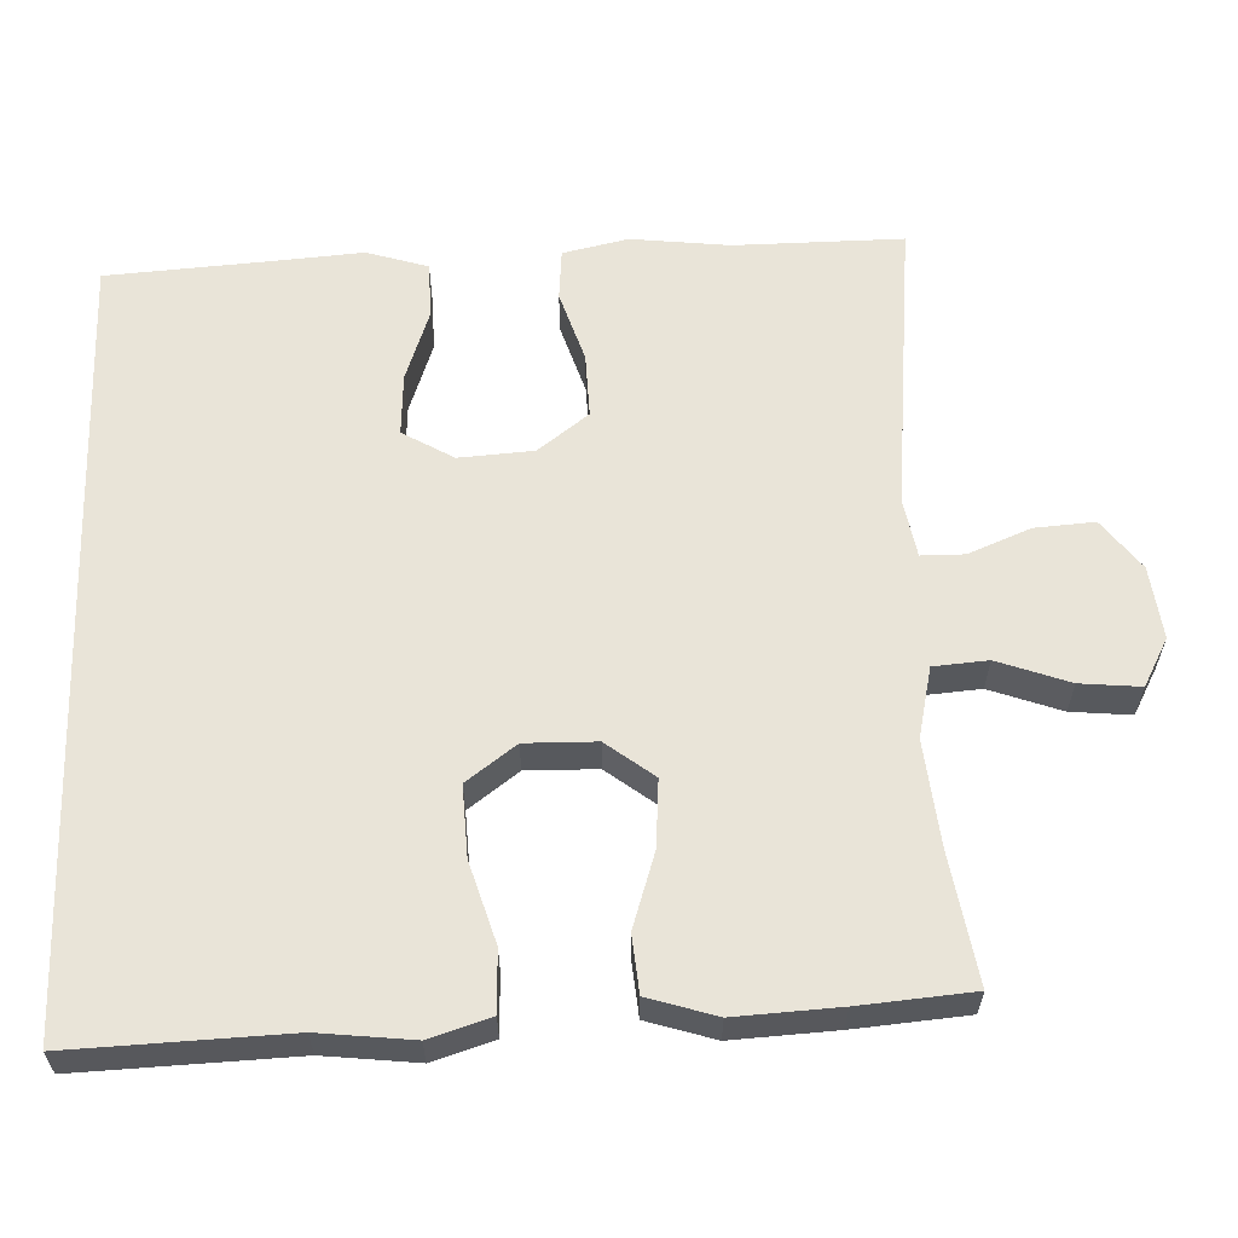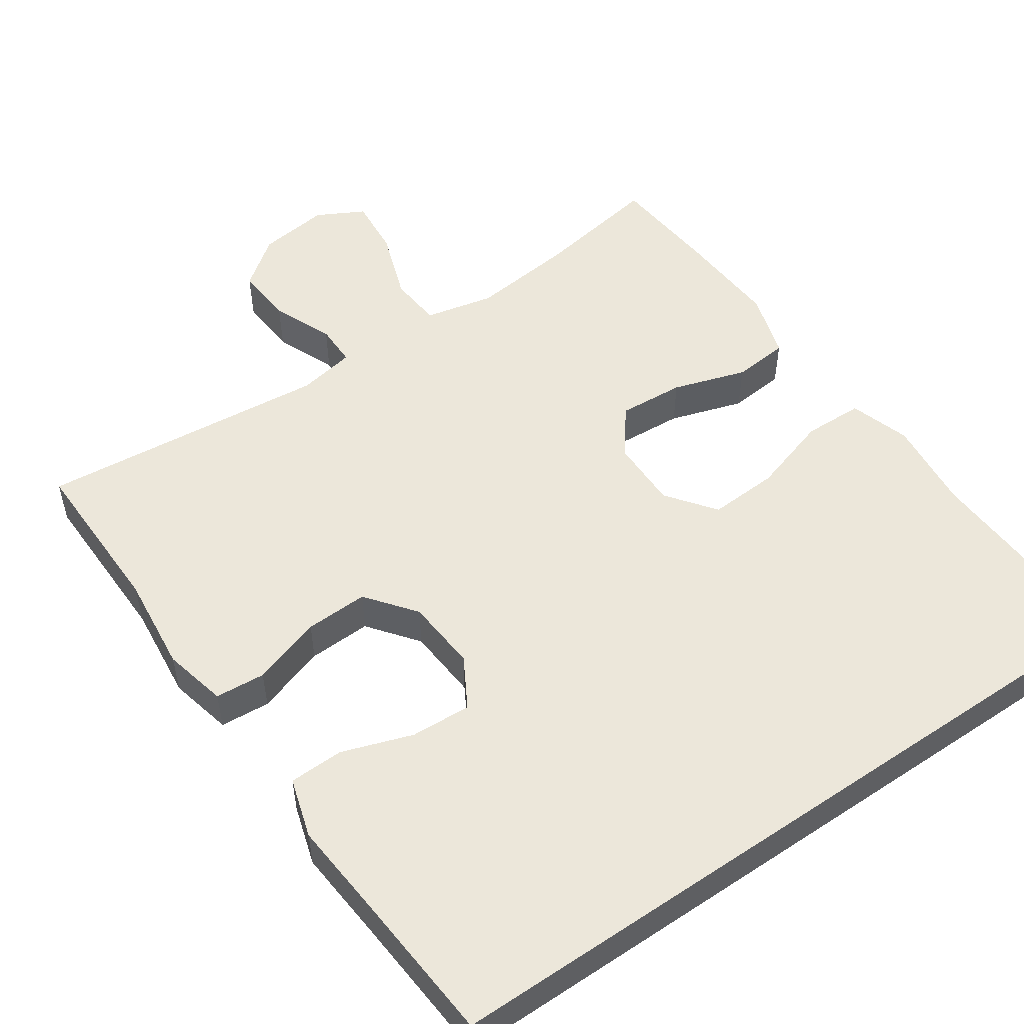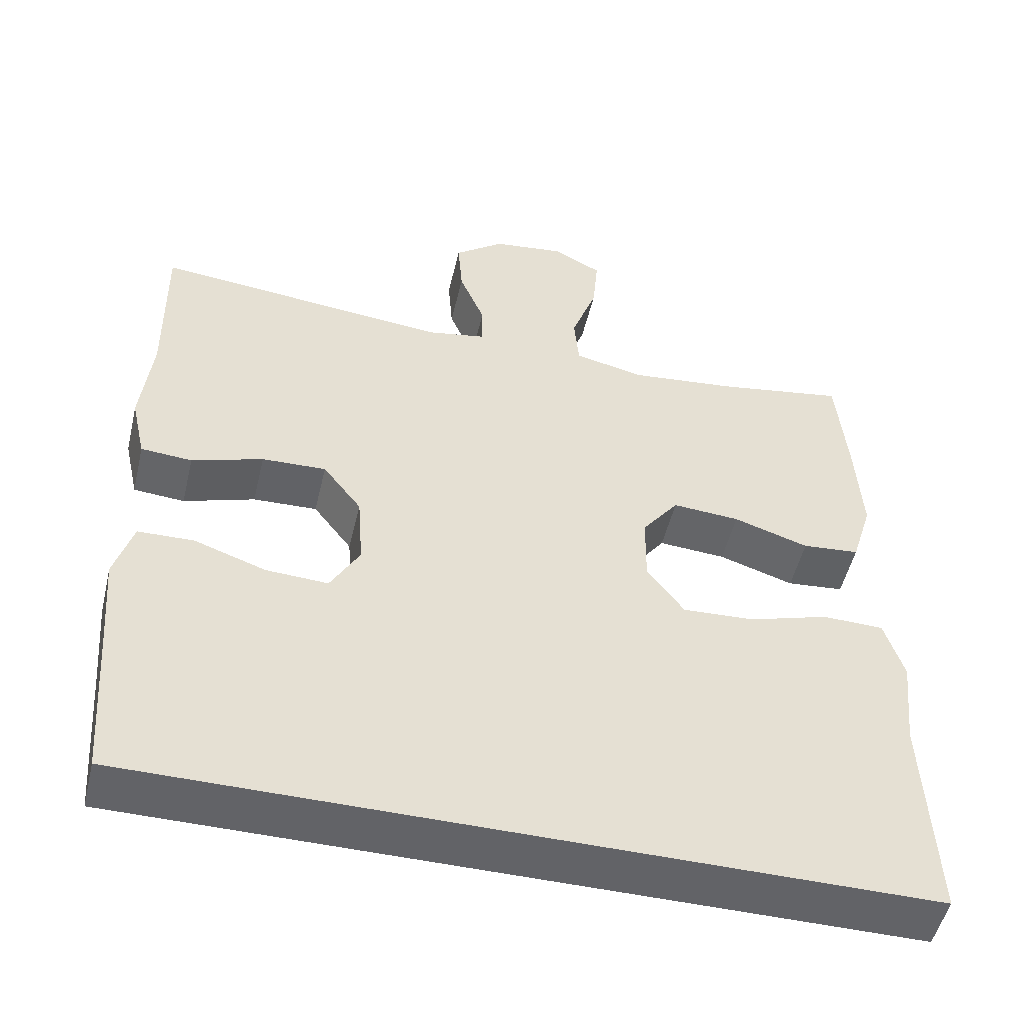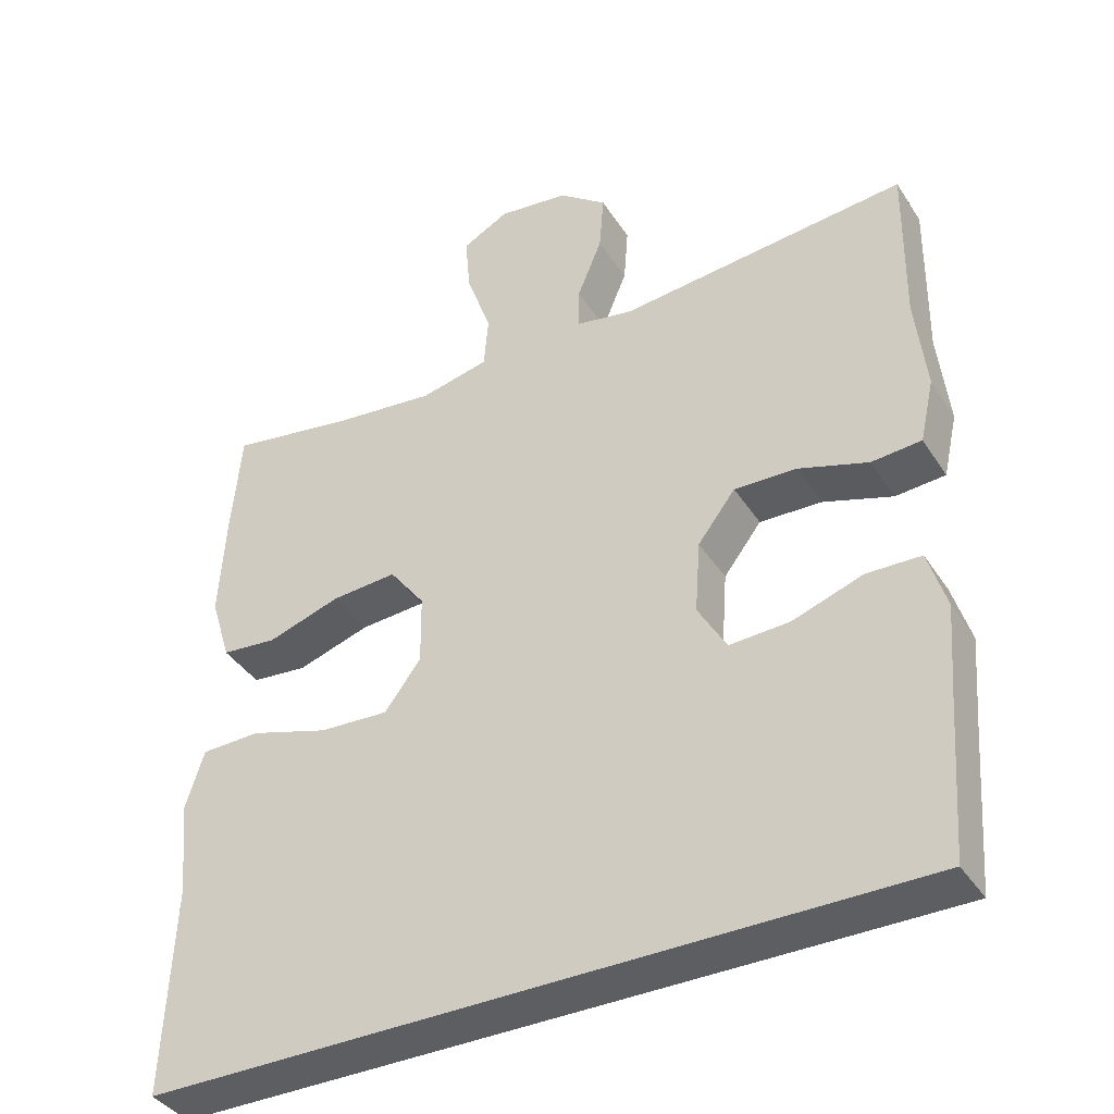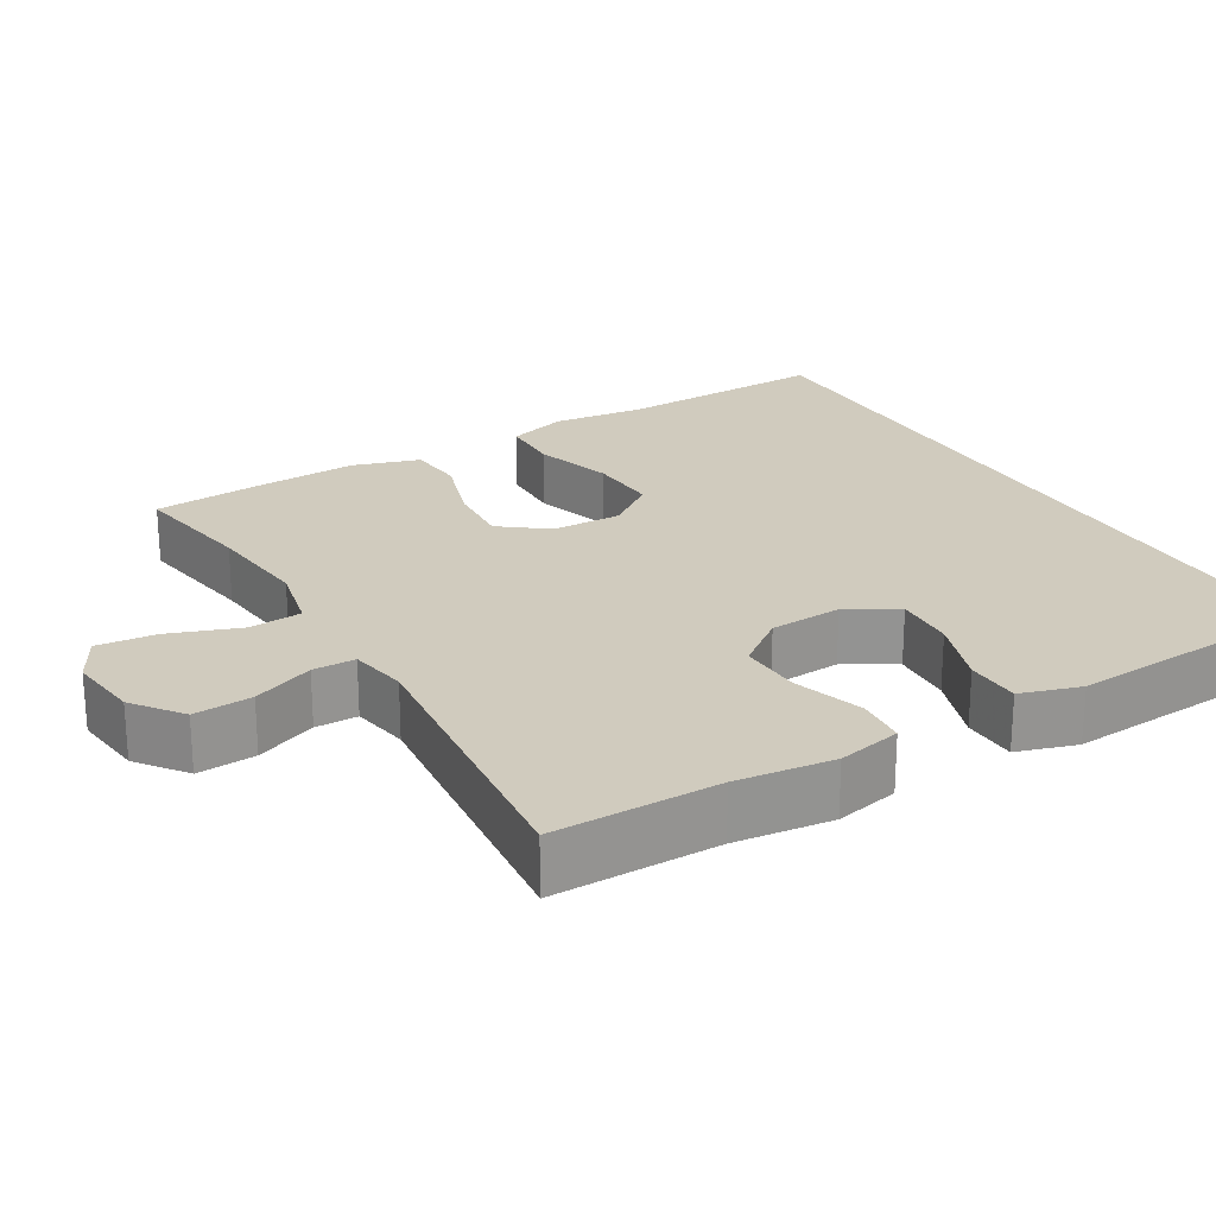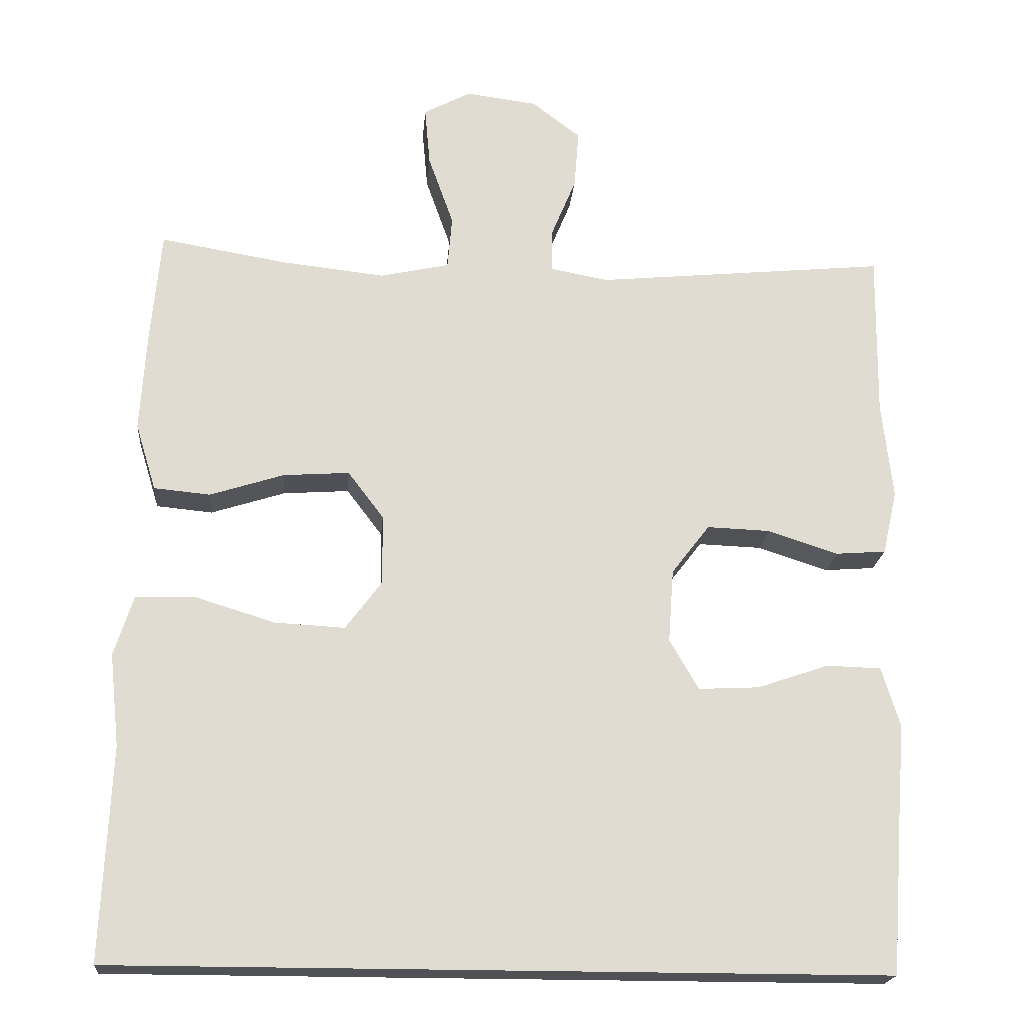
<metadata>
{"format":"obj","ext":"obj","renderer":"f3d","projection":"perspective","resolution":1024,"background":"white","views":[{"elev":60.7,"azim":-91.9,"up":"+Y"},{"elev":52.4,"azim":145.5,"up":"+Y"},{"elev":-51.0,"azim":166.7,"up":"+Z"},{"elev":-39.2,"azim":29.6,"up":"+Z"},{"elev":23.4,"azim":59.8,"up":"+Y"},{"elev":-20.0,"azim":-4.8,"up":"+Z"}]}
</metadata>
<code>
v 0.5 0.07 0.5
v 0.497 0.07 0.283
v 0.511 0.07 0.155
v 0.492 0.07 0.071
v 0.426 0.07 0.066
v 0.334 0.07 0.096
v 0.251 0.07 0.099
v 0.201 0.07 0.034
v 0.194 0.07 -0.062
v 0.232 0.07 -0.128
v 0.312 0.07 -0.124
v 0.405 0.07 -0.092
v 0.477 0.07 -0.094
v 0.501 0.07 -0.173
v 0.491 0.07 -0.297
v 0.476 0.07 -0.5
v -0.535 0.07 -0.5
v -0.523 0.07 -0.221
v -0.536 0.07 -0.1
v -0.511 0.07 -0.021
v -0.432 0.07 -0.019
v -0.328 0.07 -0.051
v -0.236 0.07 -0.056
v -0.188 0.07 0.008
v -0.189 0.07 0.1
v -0.236 0.07 0.162
v -0.323 0.07 0.156
v -0.42 0.07 0.125
v -0.494 0.07 0.132
v -0.521 0.07 0.22
v -0.513 0.07 0.354
v -0.5 0.07 0.5
v -0.334 0.07 0.472
v -0.197 0.07 0.457
v -0.106 0.07 0.477
v -0.1 0.07 0.547
v -0.133 0.07 0.64
v -0.14 0.07 0.718
v -0.078 0.07 0.751
v 0.016 0.07 0.739
v 0.08 0.07 0.69
v 0.074 0.07 0.613
v 0.041 0.07 0.533
v 0.041 0.07 0.477
v 0.117 0.07 0.463
v 0.5 0 0.5
v 0.497 0 0.283
v 0.511 0 0.155
v 0.492 0 0.071
v 0.426 0 0.066
v 0.334 0 0.096
v 0.251 0 0.099
v 0.201 0 0.034
v 0.194 0 -0.062
v 0.232 0 -0.128
v 0.312 0 -0.124
v 0.405 0 -0.092
v 0.477 0 -0.094
v 0.501 0 -0.173
v 0.491 0 -0.297
v 0.476 0 -0.5
v -0.535 0 -0.5
v -0.523 0 -0.221
v -0.536 0 -0.1
v -0.511 0 -0.021
v -0.432 0 -0.019
v -0.328 0 -0.051
v -0.236 0 -0.056
v -0.188 0 0.008
v -0.189 0 0.1
v -0.236 0 0.162
v -0.323 0 0.156
v -0.42 0 0.125
v -0.494 0 0.132
v -0.521 0 0.22
v -0.513 0 0.354
v -0.5 0 0.5
v -0.334 0 0.472
v -0.197 0 0.457
v -0.106 0 0.477
v -0.1 0 0.547
v -0.133 0 0.64
v -0.14 0 0.718
v -0.078 0 0.751
v 0.016 0 0.739
v 0.08 0 0.69
v 0.074 0 0.613
v 0.041 0 0.533
v 0.041 0 0.477
v 0.117 0 0.463
f 40 41 42 43
f 40 43 44
f 39 40 44
f 36 37 38 39
f 35 36 39 44
f 34 35 44 45
f 30 31 32 33
f 30 33 34
f 27 28 29 30
f 26 27 30 34
f 25 26 34 45
f 19 20 21 22
f 18 19 22 23
f 15 16 17 18
f 15 18 23
f 11 12 13 14
f 10 11 14 15
f 3 4 5 6
f 2 3 6 7
f 1 2 7
f 24 25 45 1
f 10 15 23 24
f 9 10 24
f 8 9 24
f 1 7 8 24
f 88 87 86 85
f 89 88 85
f 89 85 84
f 84 83 82 81
f 89 84 81 80
f 90 89 80 79
f 78 77 76 75
f 79 78 75
f 75 74 73 72
f 79 75 72 71
f 90 79 71 70
f 67 66 65 64
f 68 67 64 63
f 63 62 61 60
f 68 63 60
f 59 58 57 56
f 60 59 56 55
f 51 50 49 48
f 52 51 48 47
f 52 47 46
f 46 90 70 69
f 69 68 60 55
f 69 55 54
f 69 54 53
f 69 53 52 46
f 1 46 47 2
f 2 47 48 3
f 3 48 49 4
f 4 49 50 5
f 5 50 51 6
f 6 51 52 7
f 7 52 53 8
f 8 53 54 9
f 9 54 55 10
f 10 55 56 11
f 11 56 57 12
f 12 57 58 13
f 13 58 59 14
f 14 59 60 15
f 15 60 61 16
f 16 61 62 17
f 17 62 63 18
f 18 63 64 19
f 19 64 65 20
f 20 65 66 21
f 21 66 67 22
f 22 67 68 23
f 23 68 69 24
f 24 69 70 25
f 25 70 71 26
f 26 71 72 27
f 27 72 73 28
f 28 73 74 29
f 29 74 75 30
f 30 75 76 31
f 31 76 77 32
f 32 77 78 33
f 33 78 79 34
f 34 79 80 35
f 35 80 81 36
f 36 81 82 37
f 37 82 83 38
f 38 83 84 39
f 39 84 85 40
f 40 85 86 41
f 41 86 87 42
f 42 87 88 43
f 43 88 89 44
f 44 89 90 45
f 45 90 46 1

</code>
